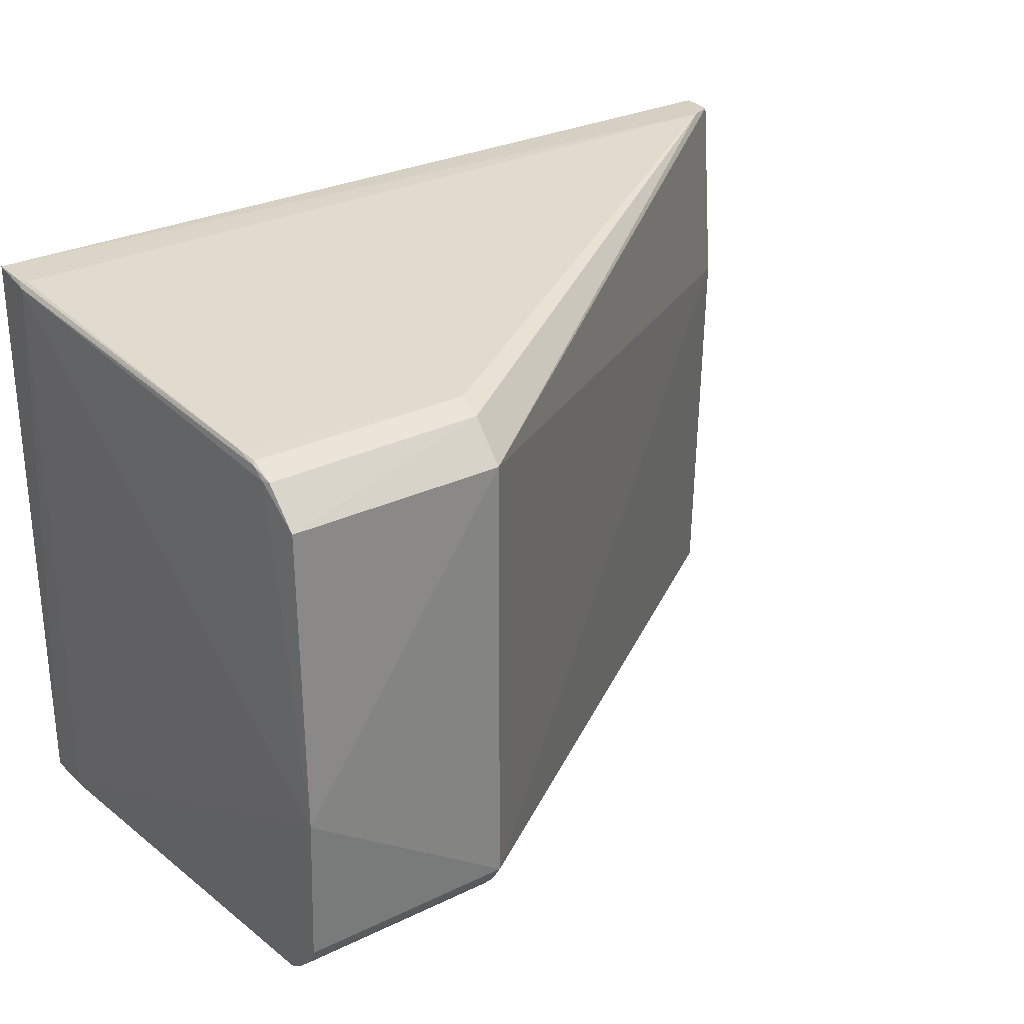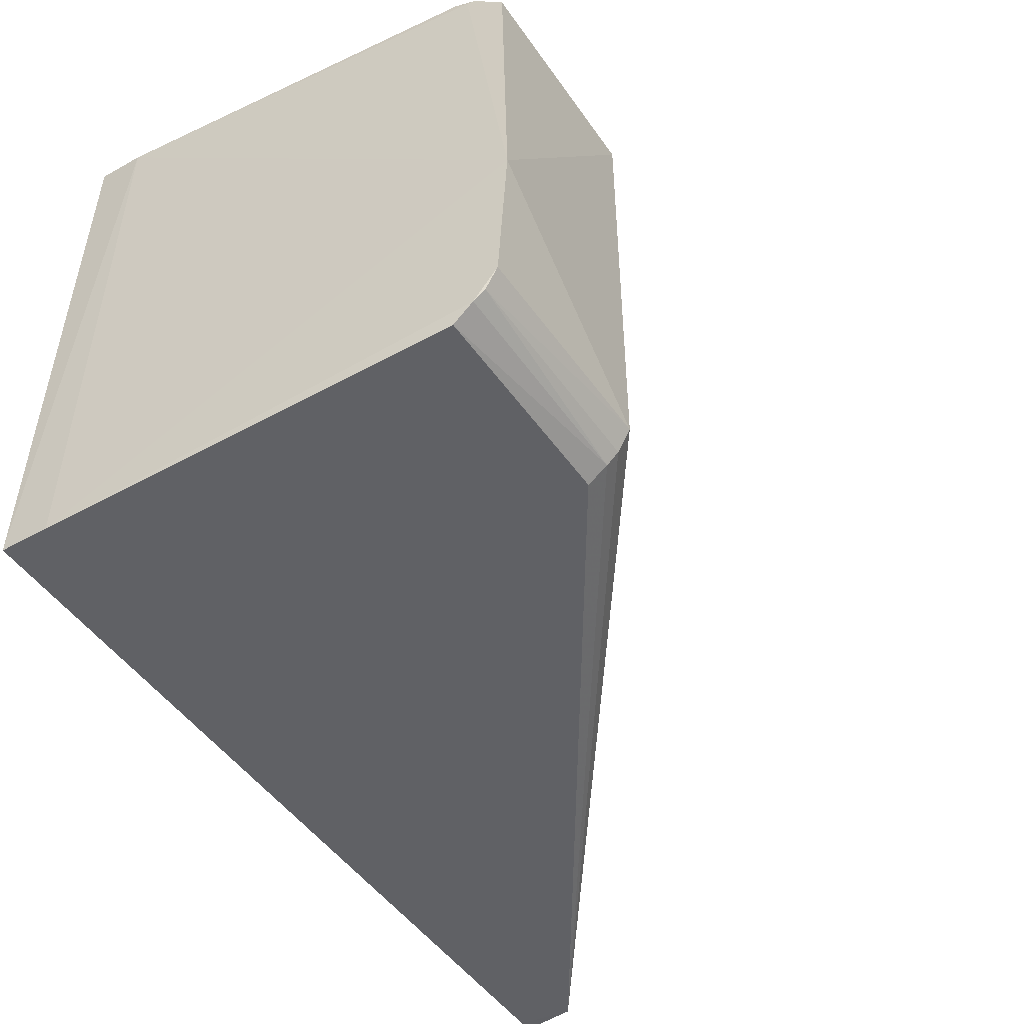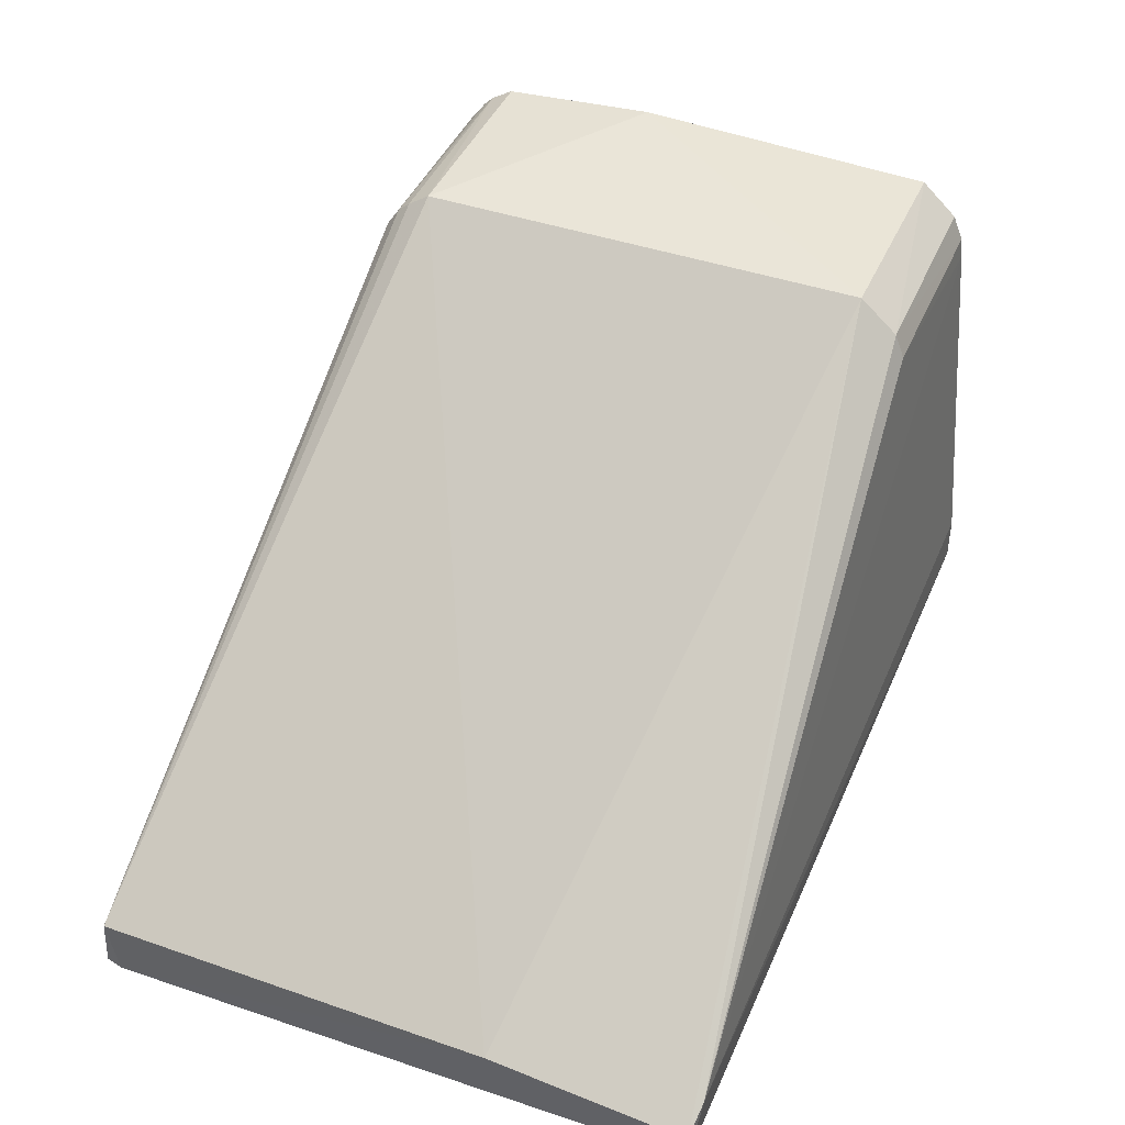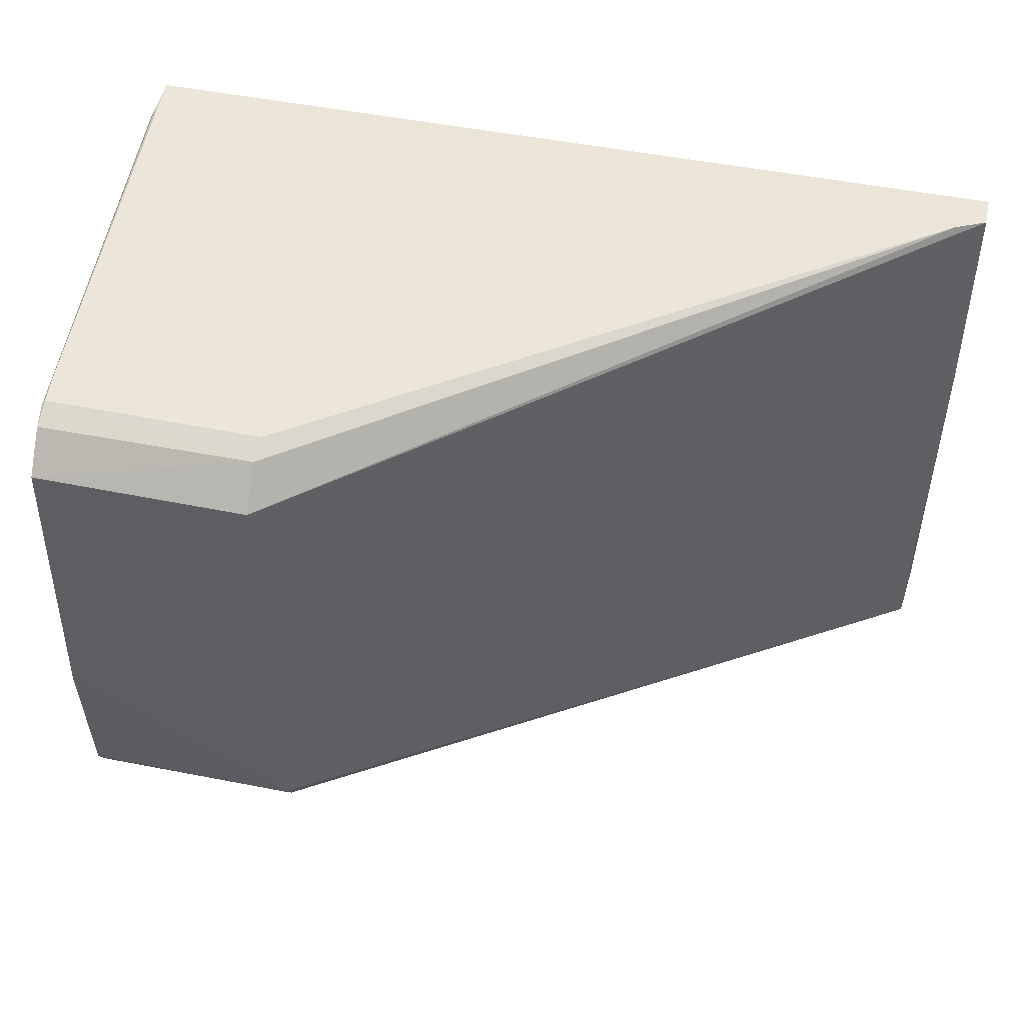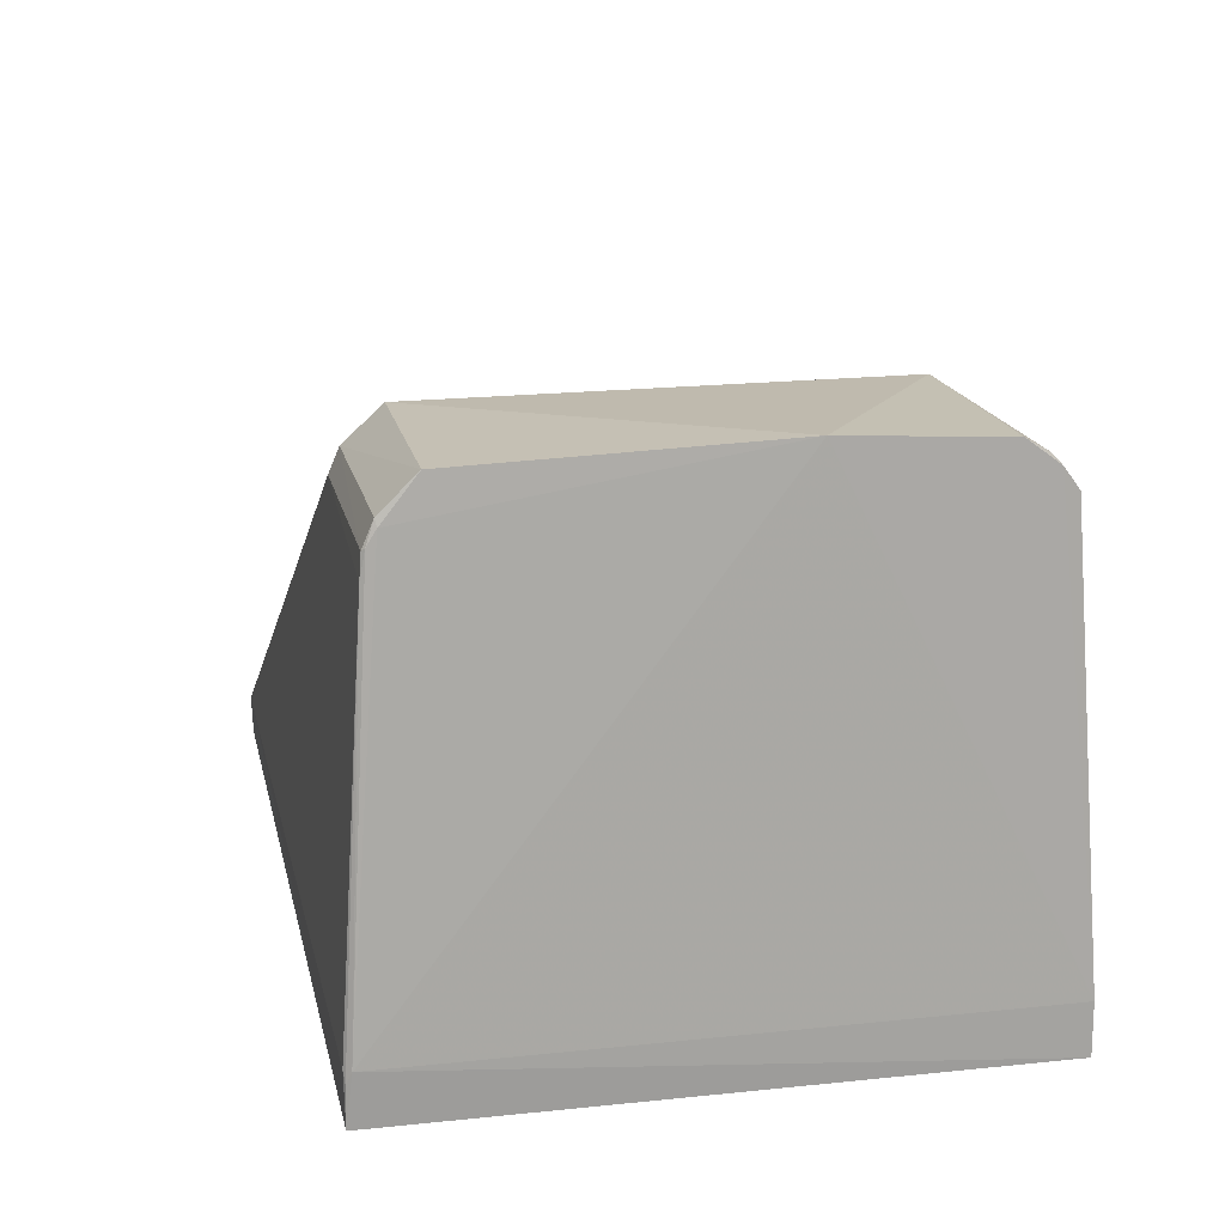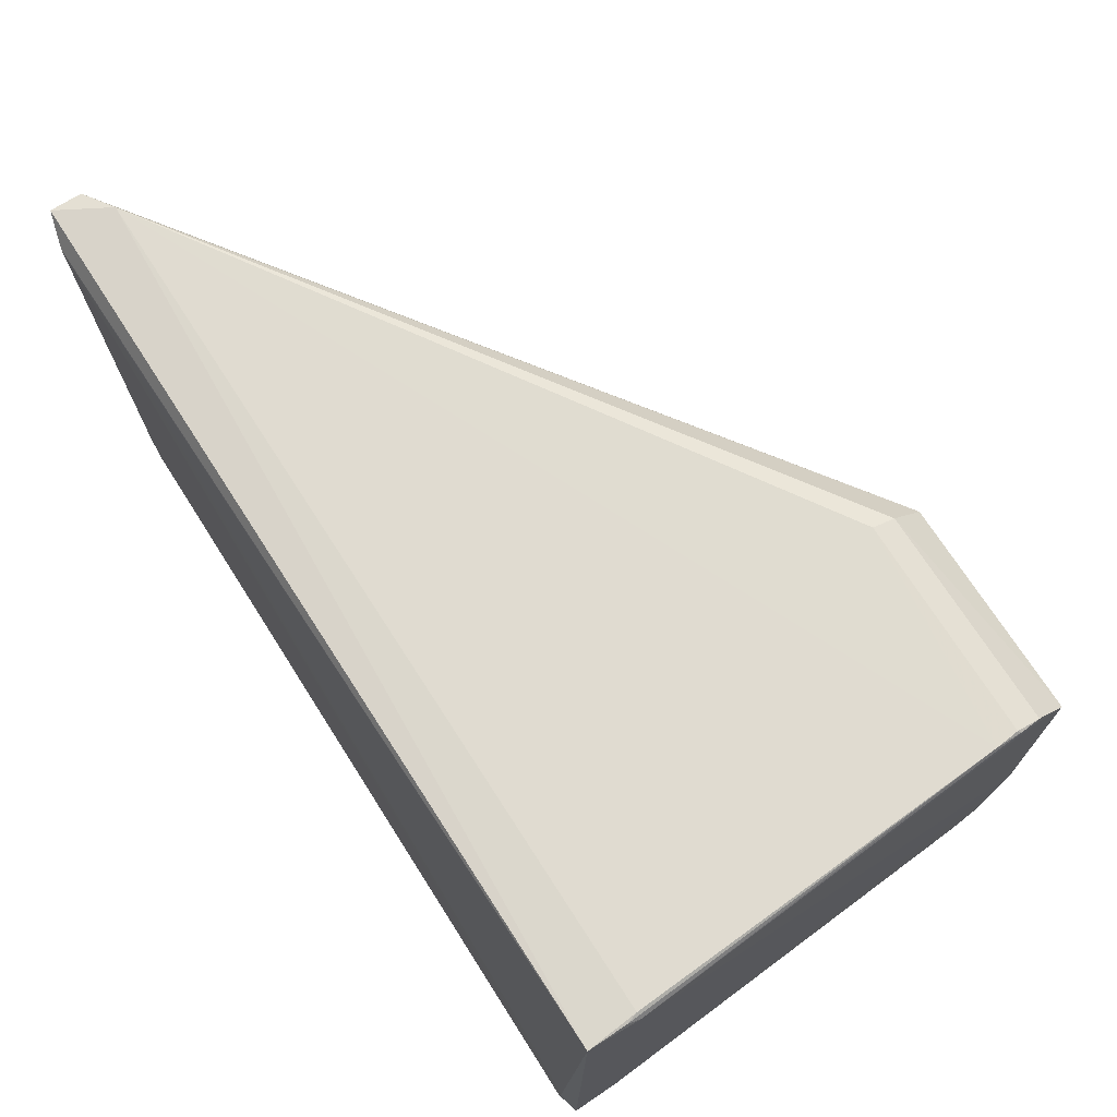
<metadata>
{"format":"obj","ext":"obj","renderer":"f3d","projection":"perspective","resolution":1024,"background":"white","views":[{"elev":29.5,"azim":-35.1,"up":"+Y"},{"elev":-48.0,"azim":-56.5,"up":"+Y"},{"elev":42.7,"azim":112.3,"up":"+Z"},{"elev":48.4,"azim":12.9,"up":"+Y"},{"elev":18.5,"azim":-102.4,"up":"+Z"},{"elev":72.9,"azim":-122.5,"up":"+Y"}]}
</metadata>
<code>
v -0.05467 0.06428 0.1494
v 0.1234 -0.08536 0.01677
v 0.1242 0.08528 0.004262
v -0.1235 0.08584 0.005852
v -0.1154 -0.07788 0.1369
v -0.1178 -0.0814 0.001947
v -0.05445 0.07761 0.1333
v 0.1244 0.02885 0.01826
v -0.05475 -0.06407 0.1495
v -0.1147 0.06473 0.1498
v 0.1195 -0.08639 0.001944
v 0.1157 0.08087 0.001629
v -0.1241 -0.08518 0.003962
v 0.1158 0.08613 0.01847
v 0.1248 -0.0812 0.002191
v -0.05476 -0.07747 0.1366
v -0.1149 0.07764 0.1334
v -0.05483 0.07483 0.1399
v -0.1157 -0.02048 0.1524
v -0.1191 -0.06228 0.001948
v -0.1237 -0.08518 0.01811
v 0.1242 0.08502 0.01311
v 0.1236 -0.08609 0.002267
v -0.05483 -0.07371 0.1424
v -0.1239 0.08413 0.02007
v -0.1222 0.08599 0.01999
v -0.1156 0.07822 0.1267
v -0.115 0.07466 0.1404
v -0.1154 -0.06432 0.1496
v 0.09299 0.08085 0.001905
v -0.05434 -0.0701 0.1455
v -0.1156 0.07419 0.1383
v -0.1232 0.08561 0.01681
v -0.1153 -0.07039 0.146
v -0.1156 0.07676 0.1343
v -0.1157 -0.07341 0.1428
f 9 8 1
f 9 2 8
f 11 2 5
f 12 4 3
f 12 11 6
f 13 6 11
f 14 3 4
f 15 8 2
f 15 12 3
f 15 11 12
f 16 5 2
f 18 10 1
f 18 7 17
f 18 14 7
f 18 1 14
f 19 9 1
f 19 1 10
f 20 12 6
f 20 13 4
f 20 6 13
f 21 13 11
f 21 11 5
f 22 3 14
f 22 15 3
f 22 8 15
f 22 14 1
f 22 1 8
f 23 15 2
f 23 2 11
f 23 11 15
f 24 5 16
f 24 16 2
f 25 21 19
f 25 4 13
f 25 13 21
f 26 14 4
f 27 17 7
f 27 7 14
f 27 14 26
f 28 18 17
f 28 10 18
f 29 9 19
f 29 19 21
f 30 20 4
f 30 4 12
f 30 12 20
f 31 24 2
f 31 2 9
f 32 25 19
f 32 19 10
f 32 10 28
f 33 26 4
f 33 4 25
f 33 27 26
f 33 25 27
f 34 24 31
f 34 31 9
f 34 9 29
f 35 27 25
f 35 25 32
f 35 17 27
f 35 32 28
f 35 28 17
f 36 5 24
f 36 24 34
f 36 21 5
f 36 34 29
f 36 29 21

</code>
